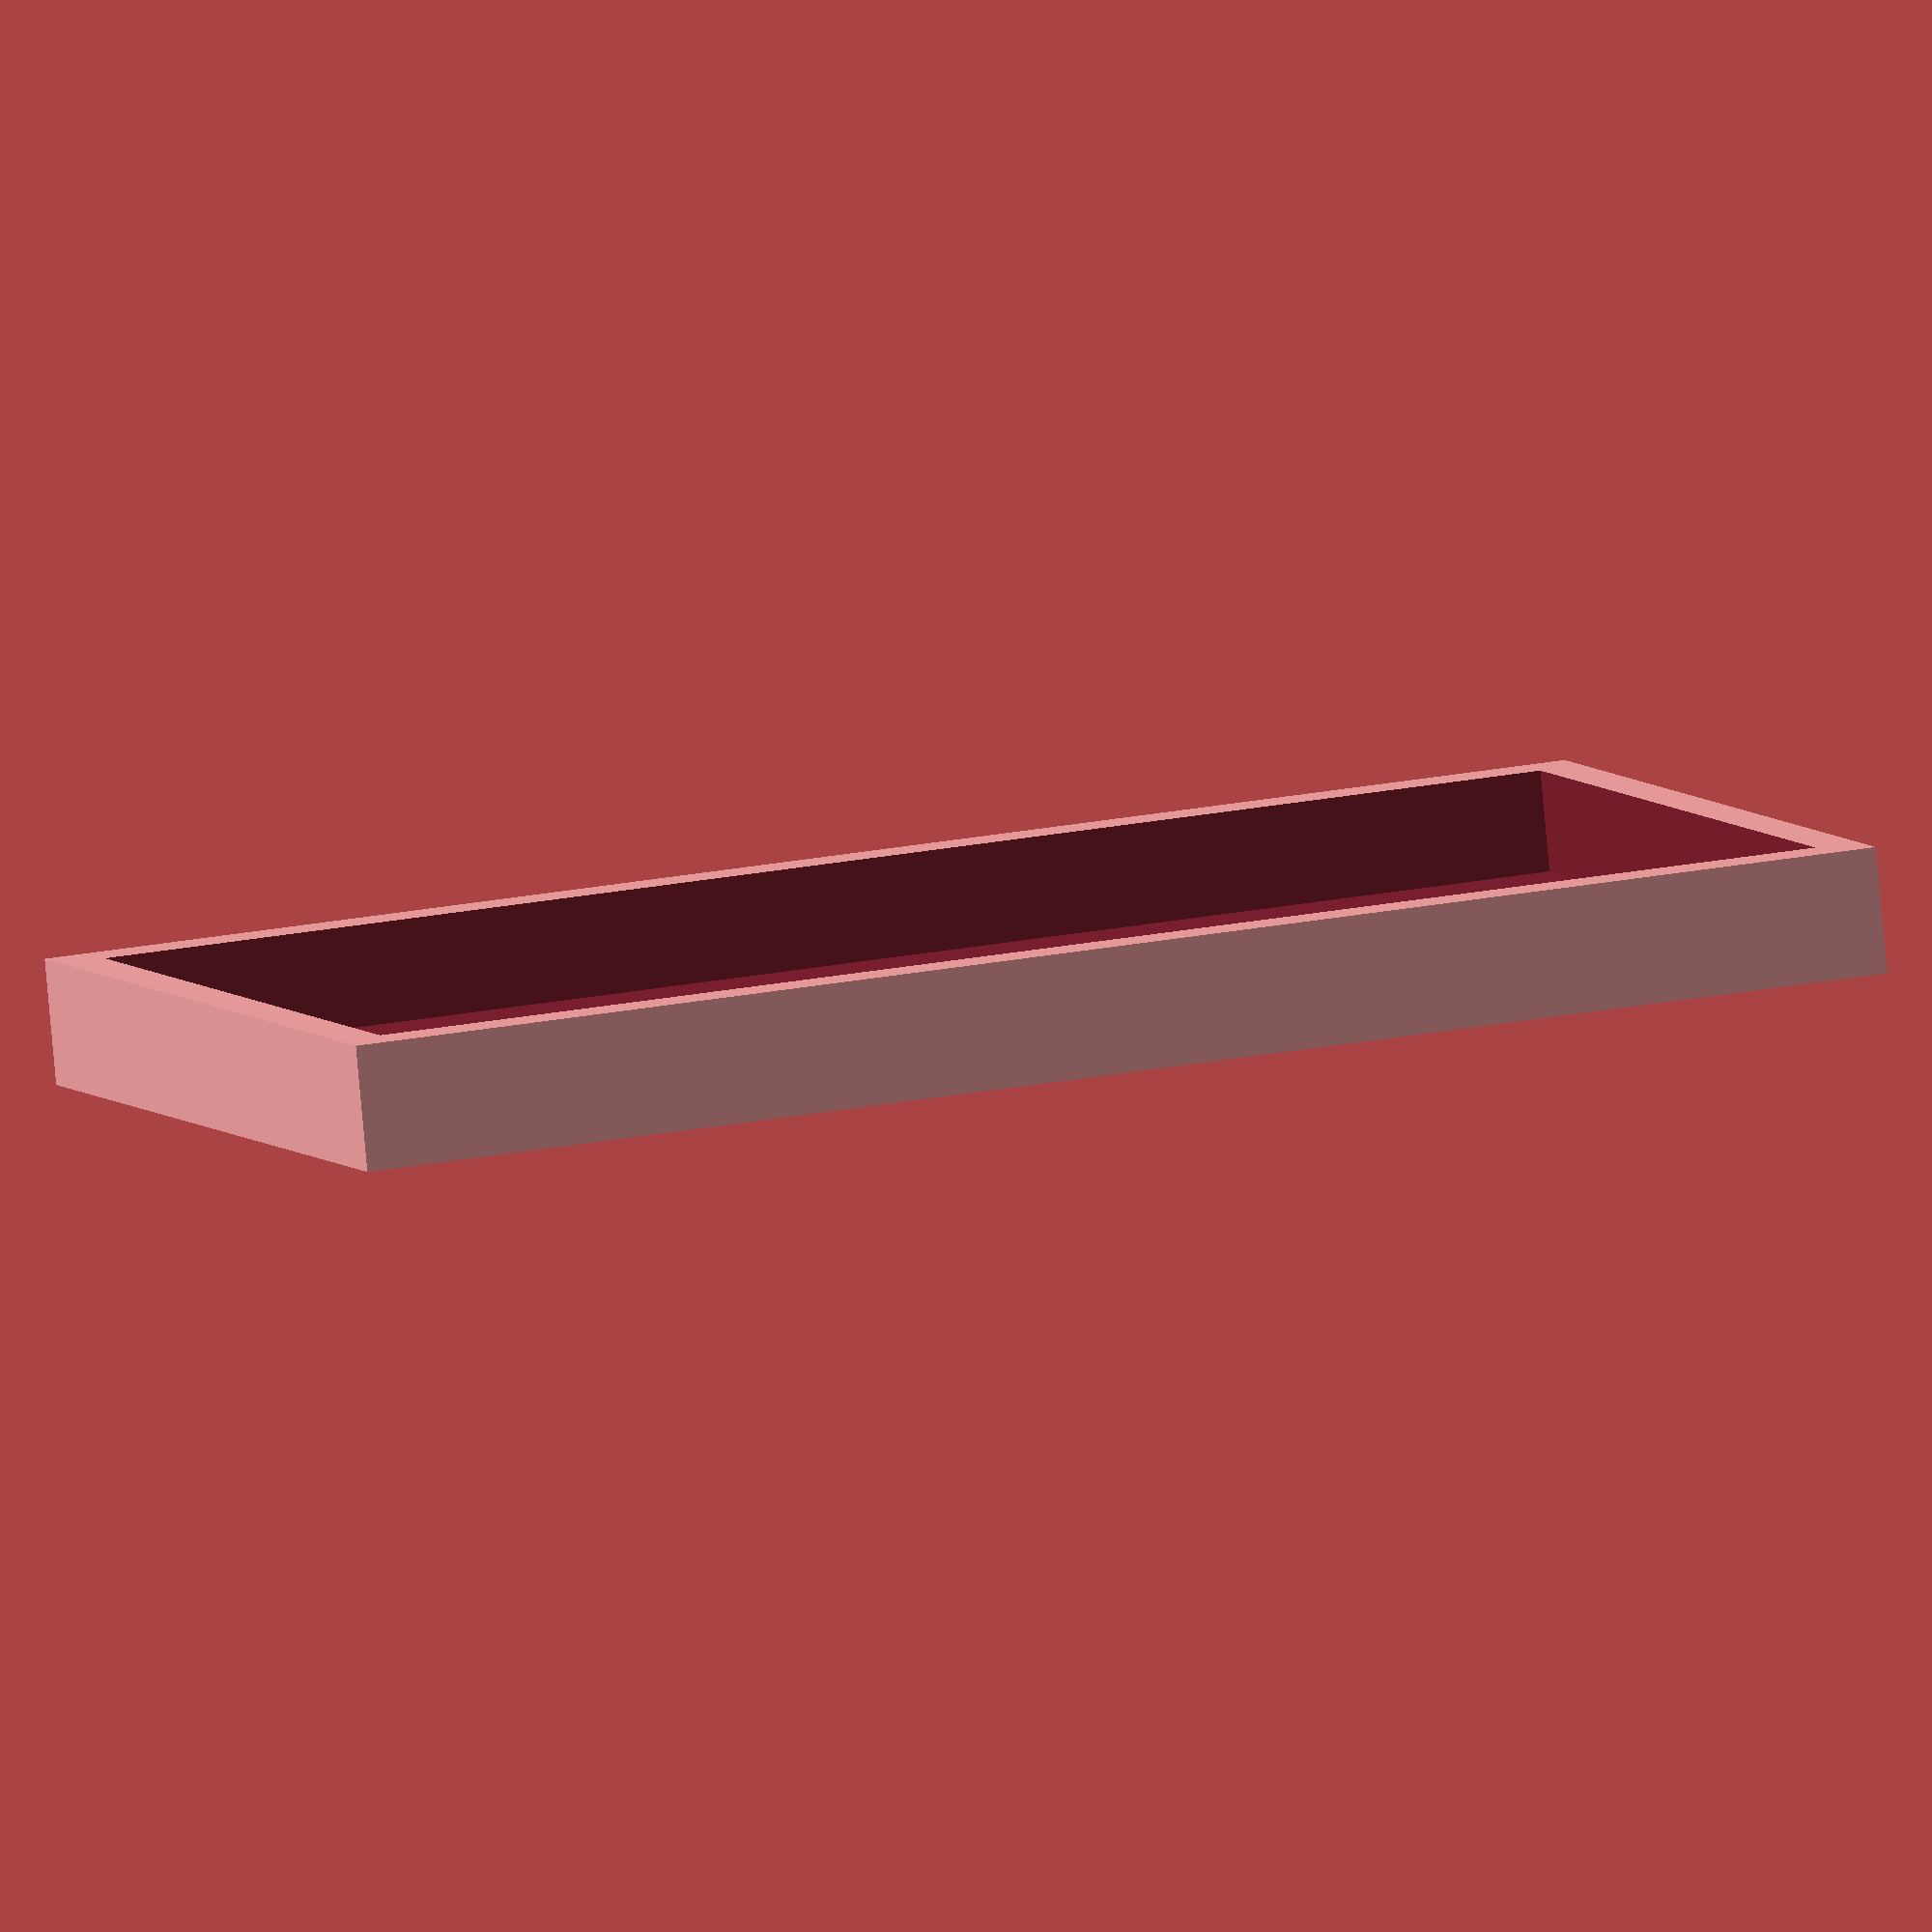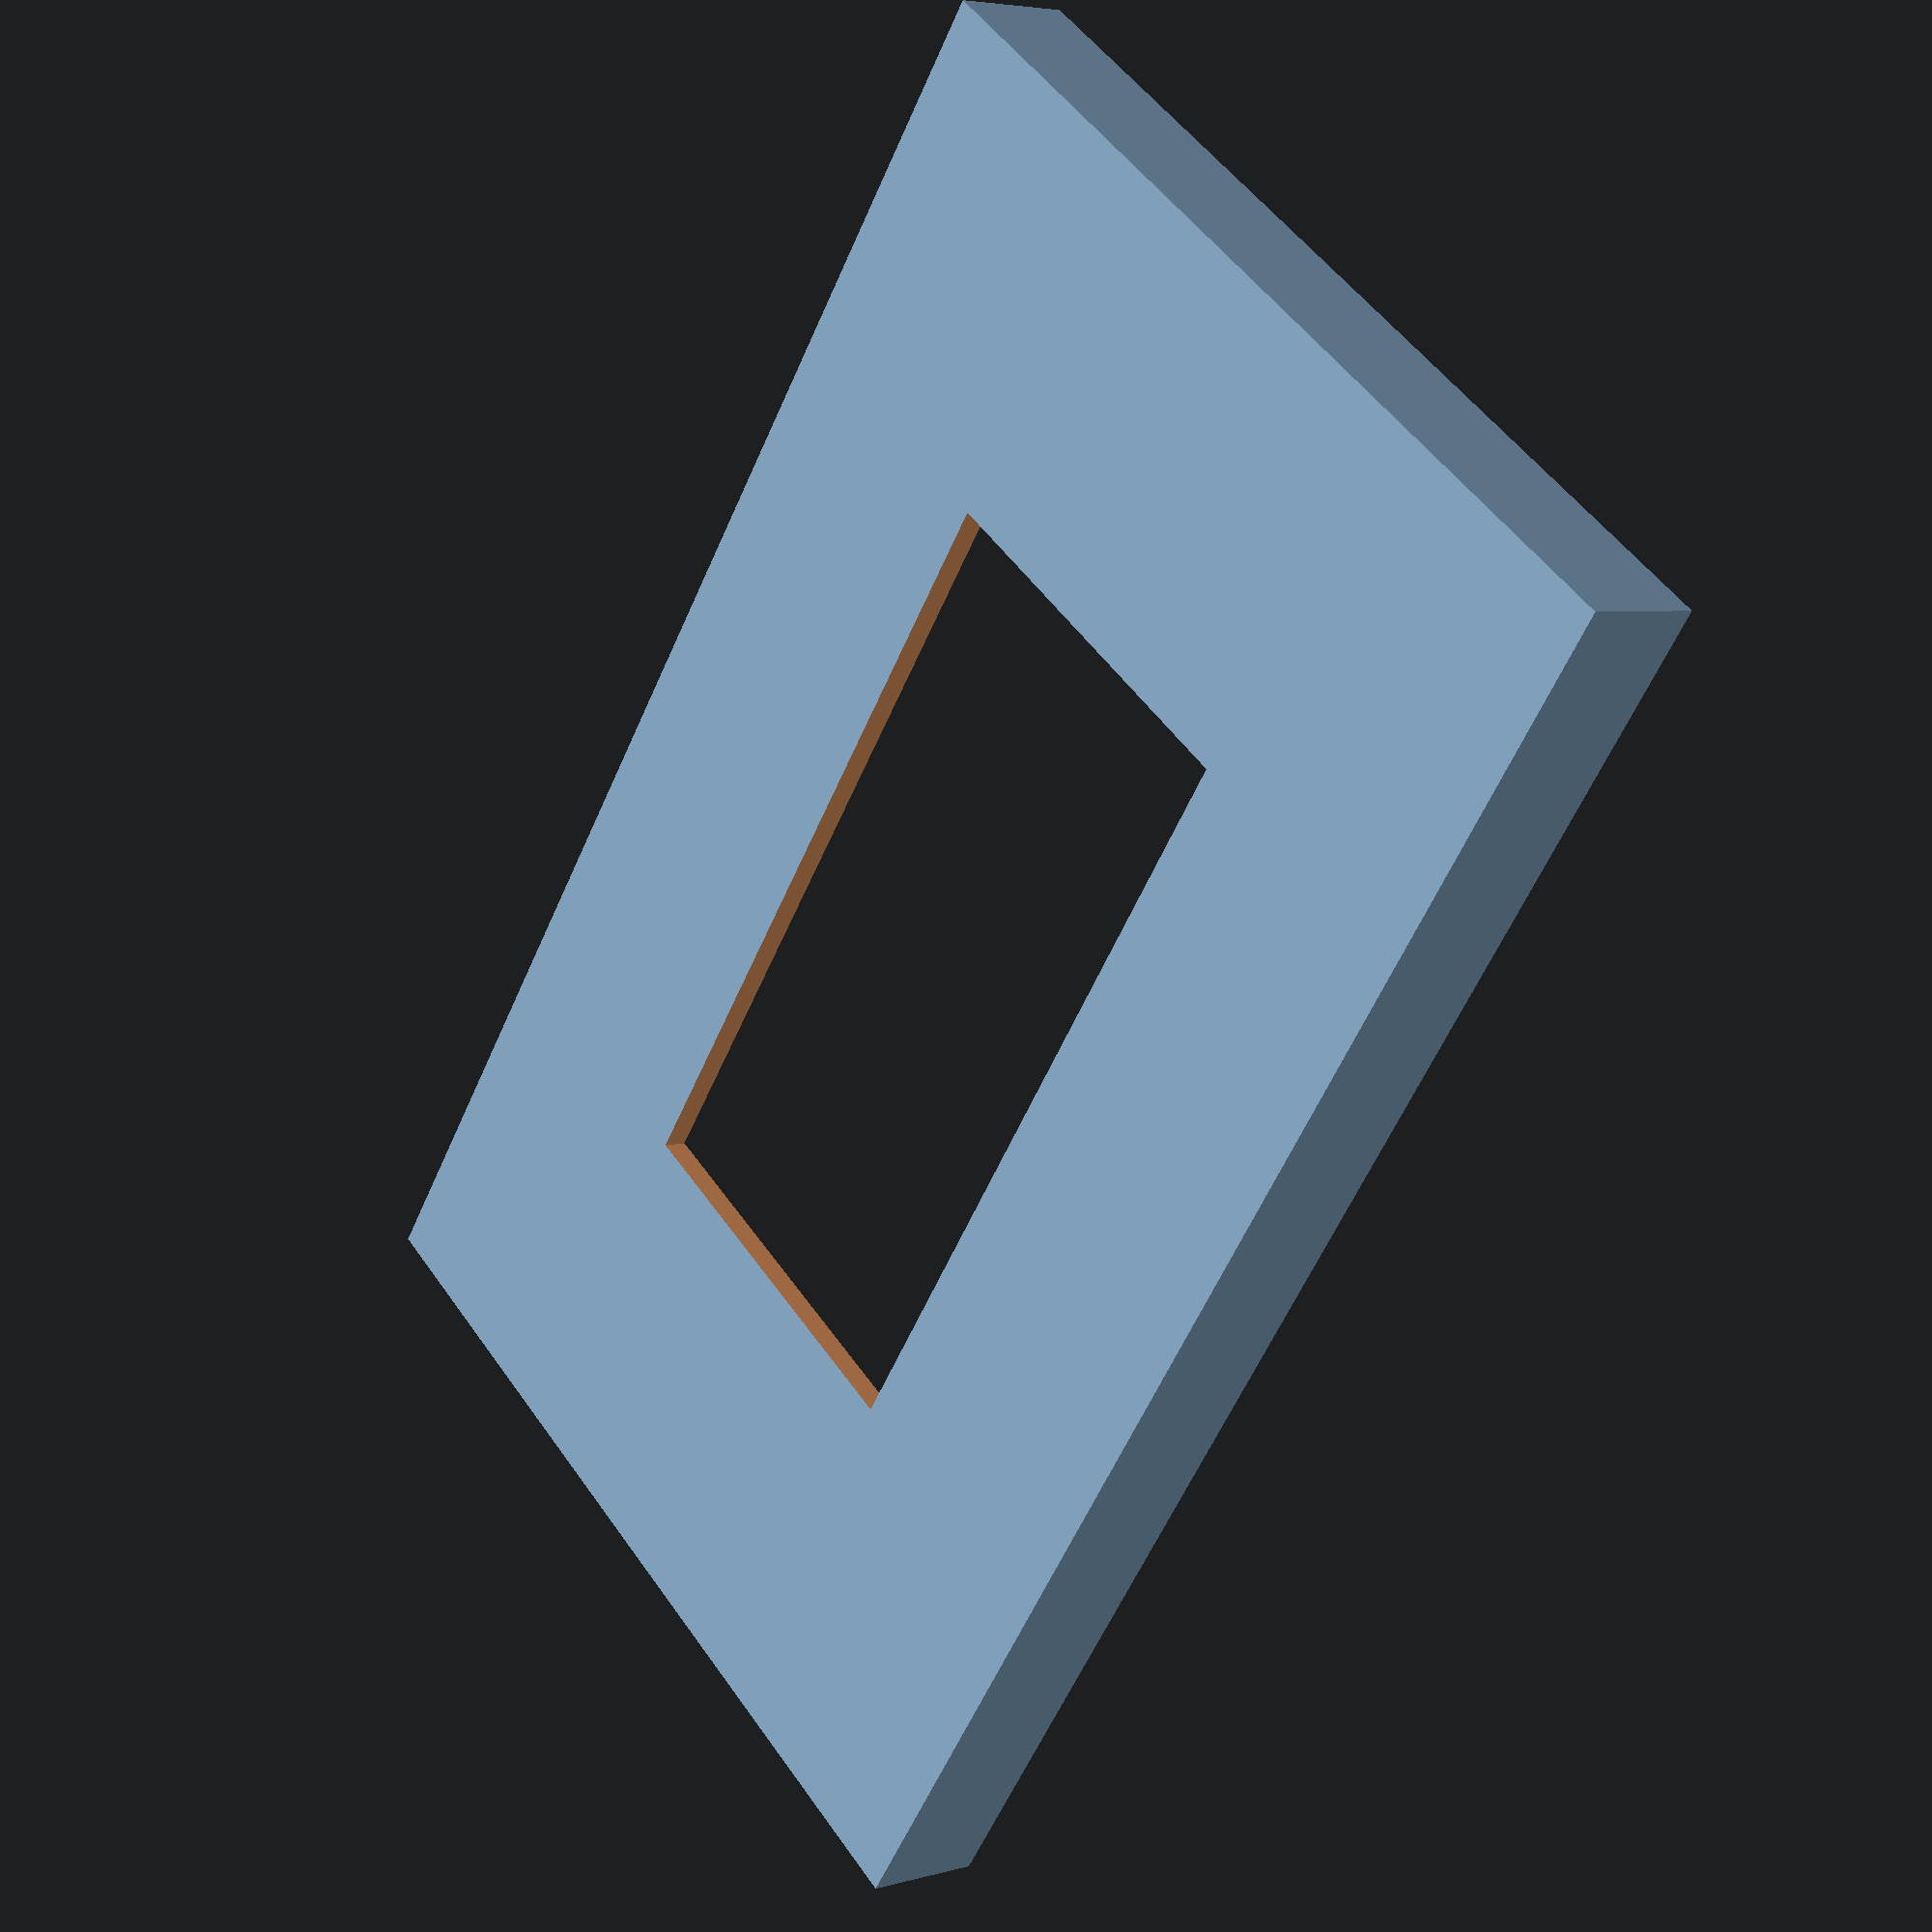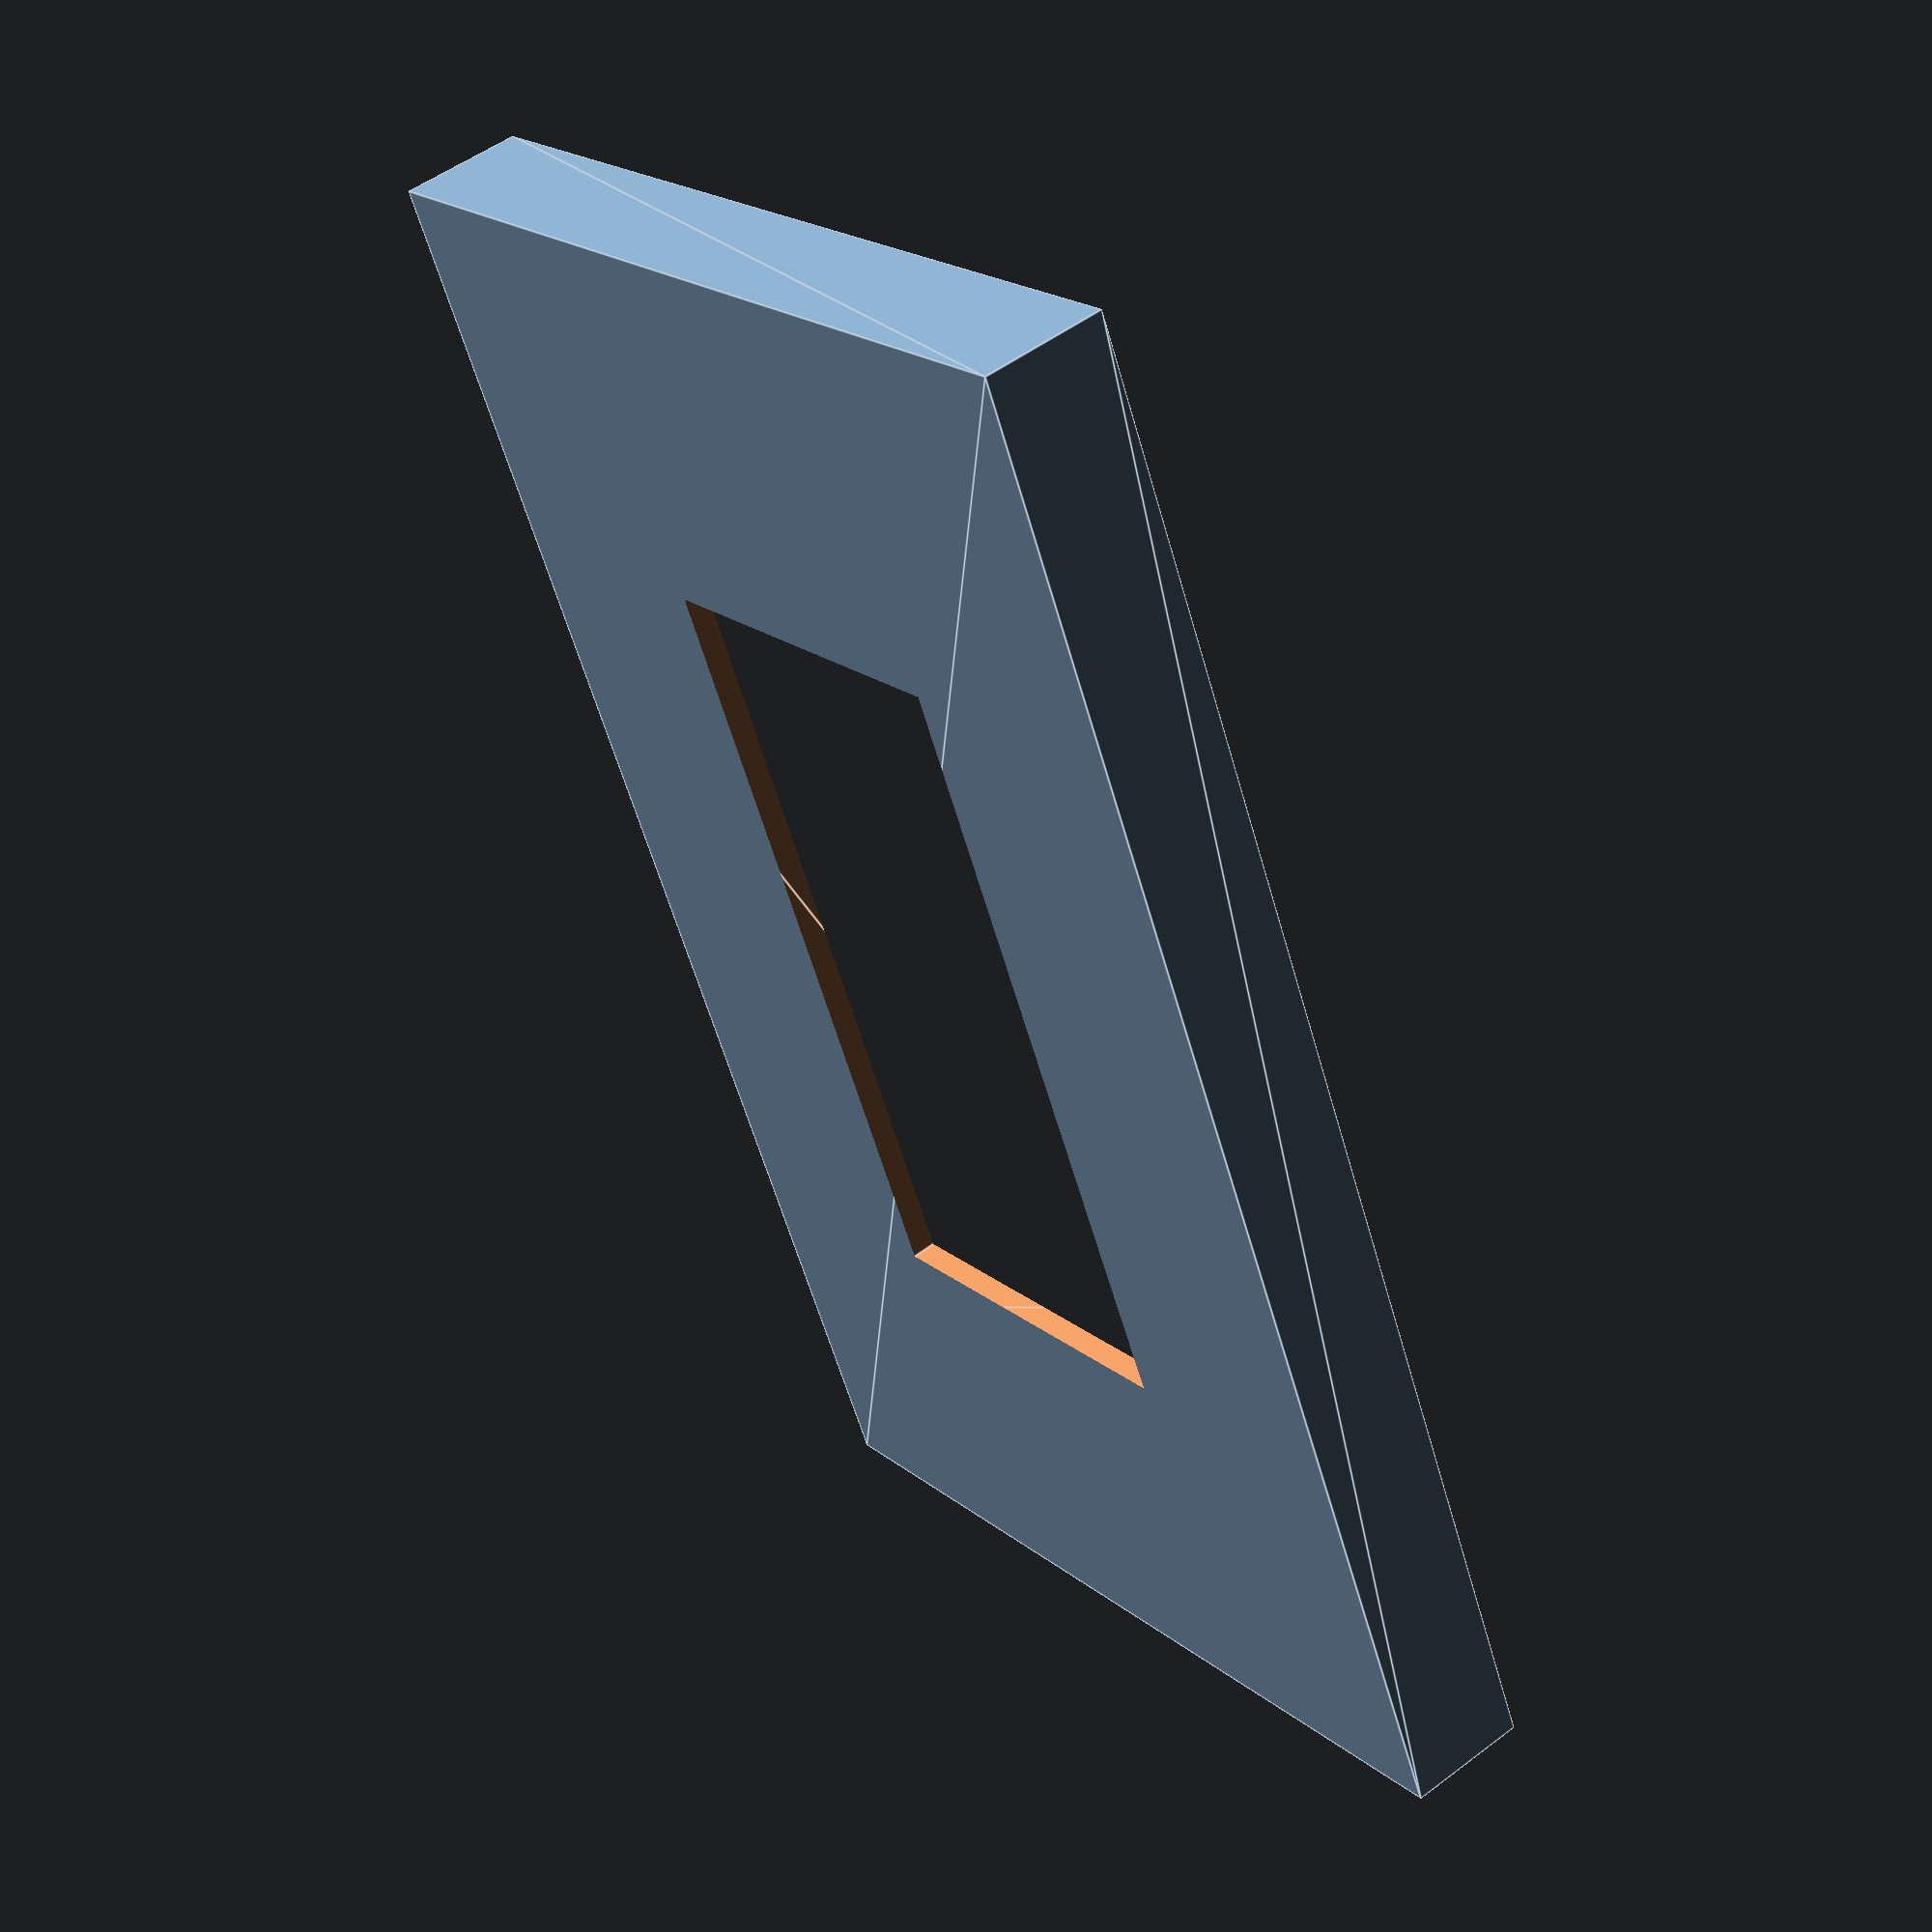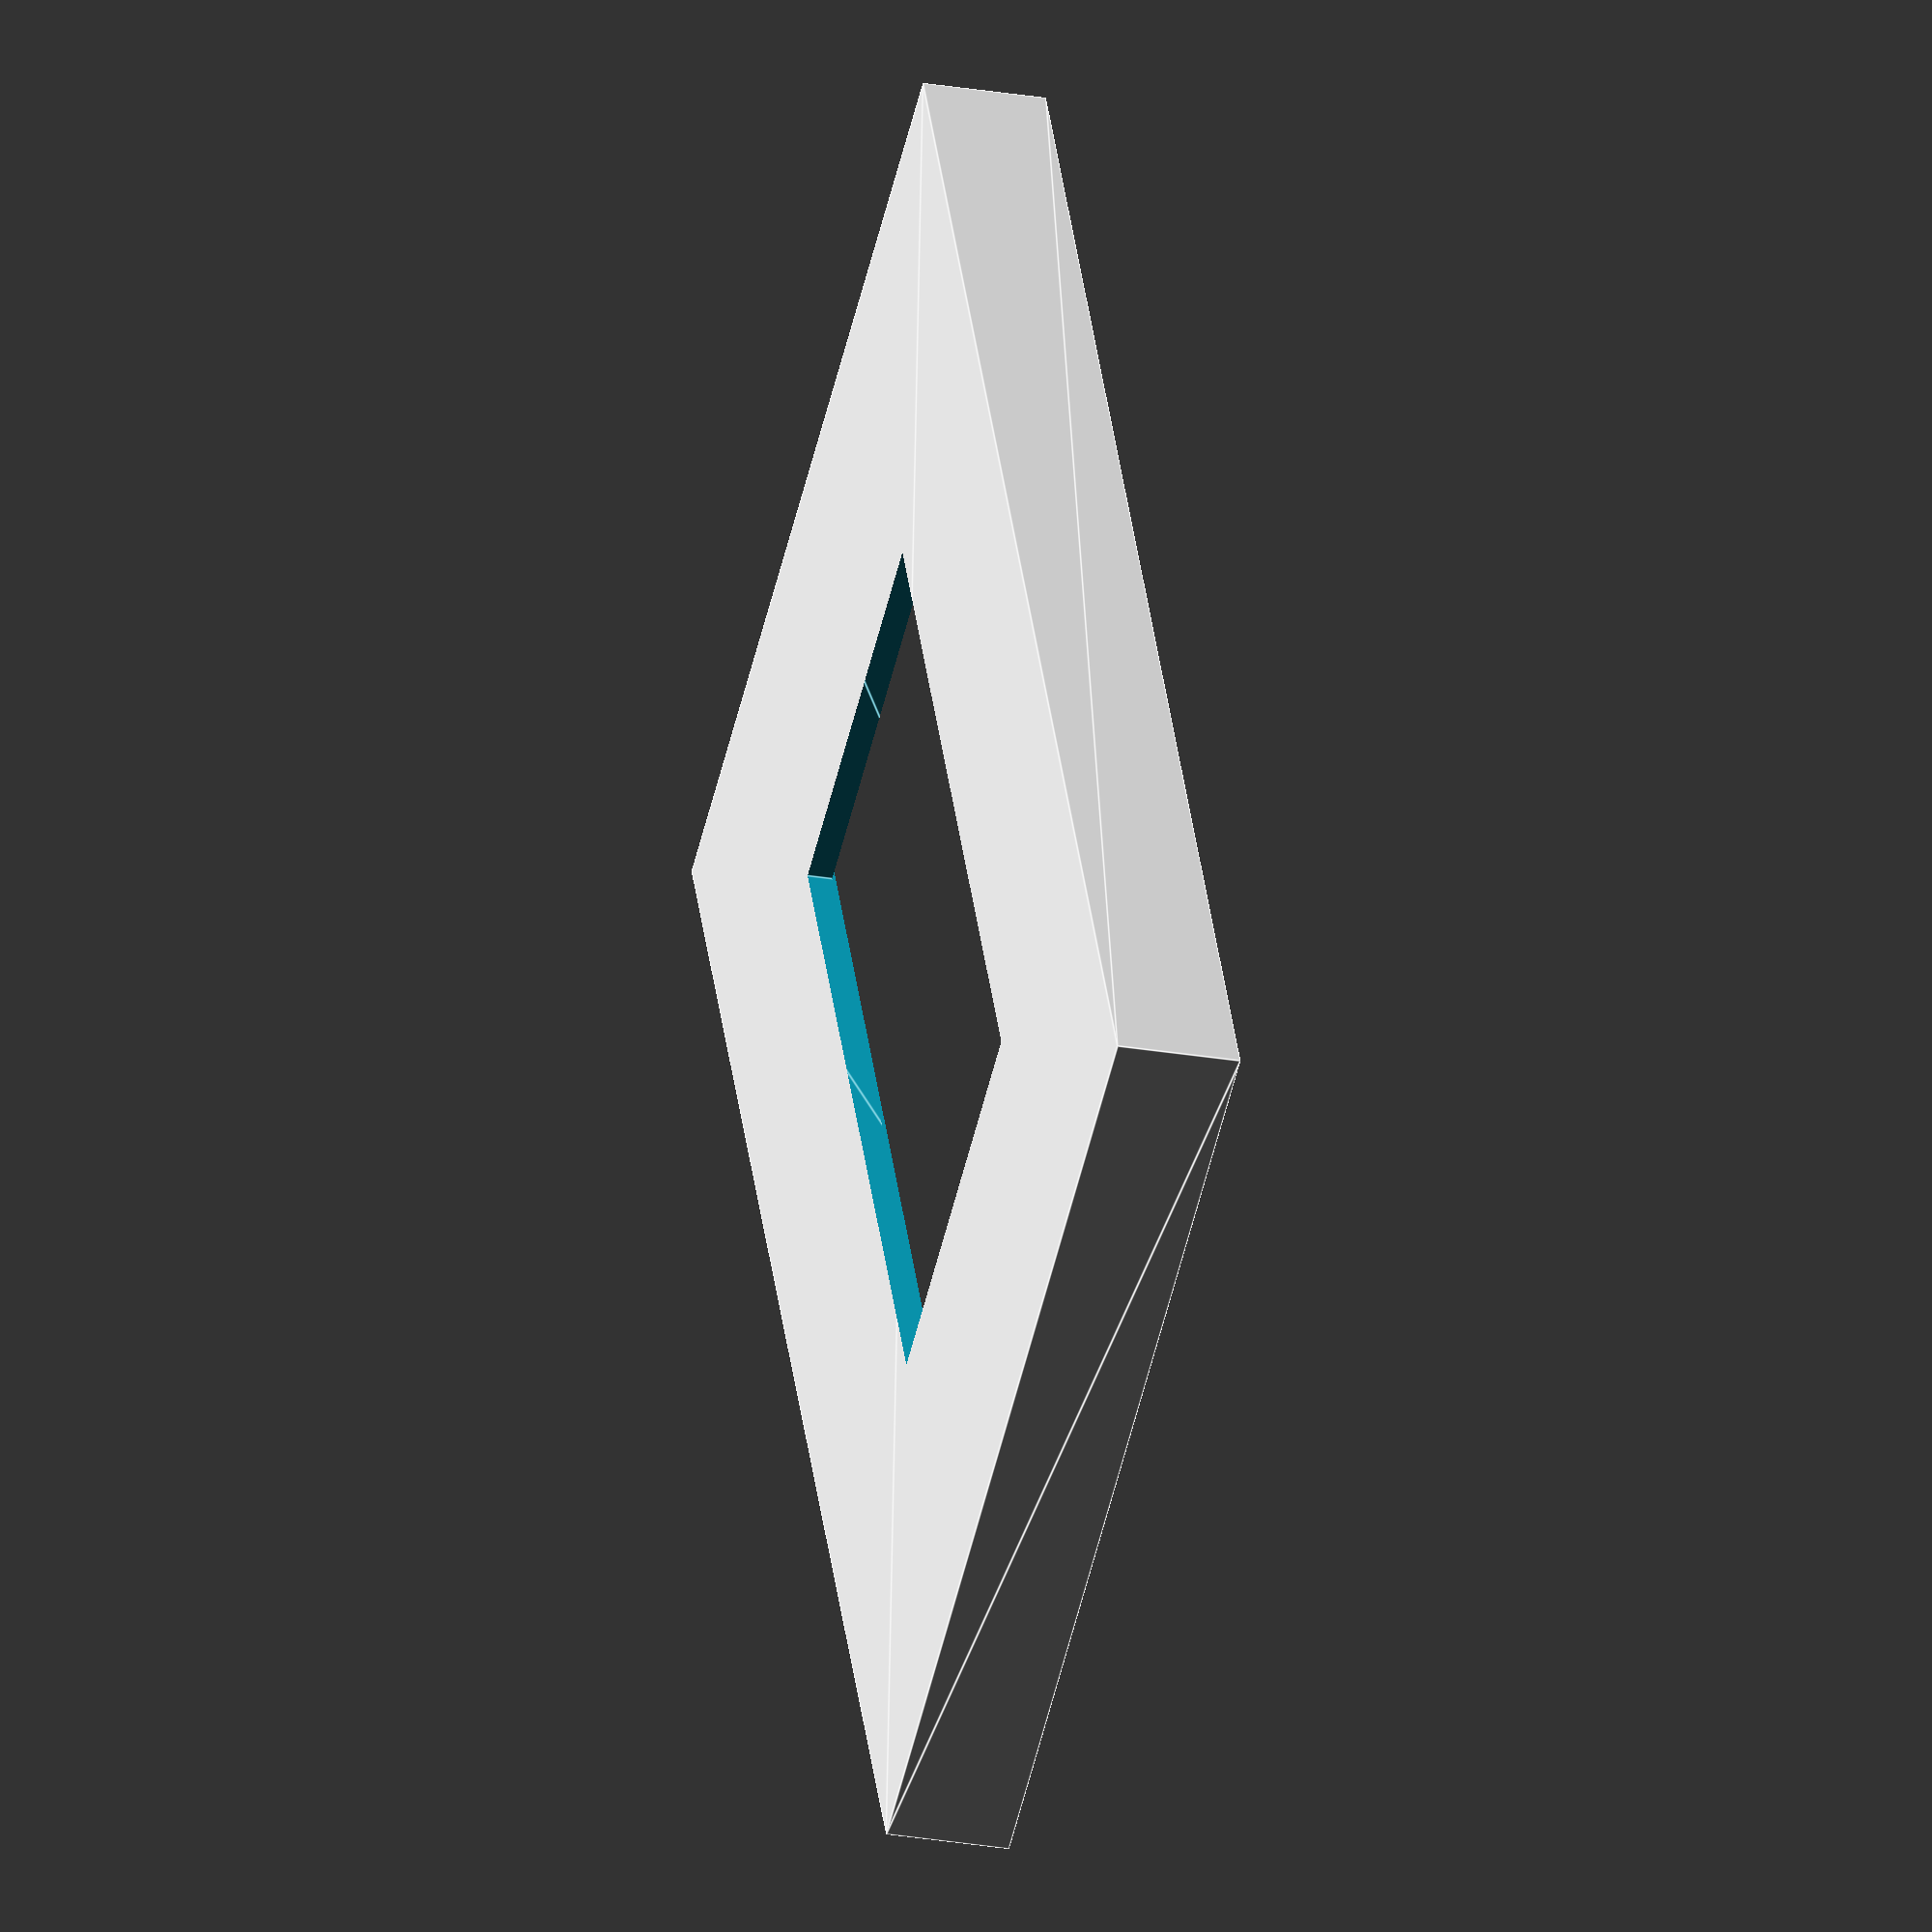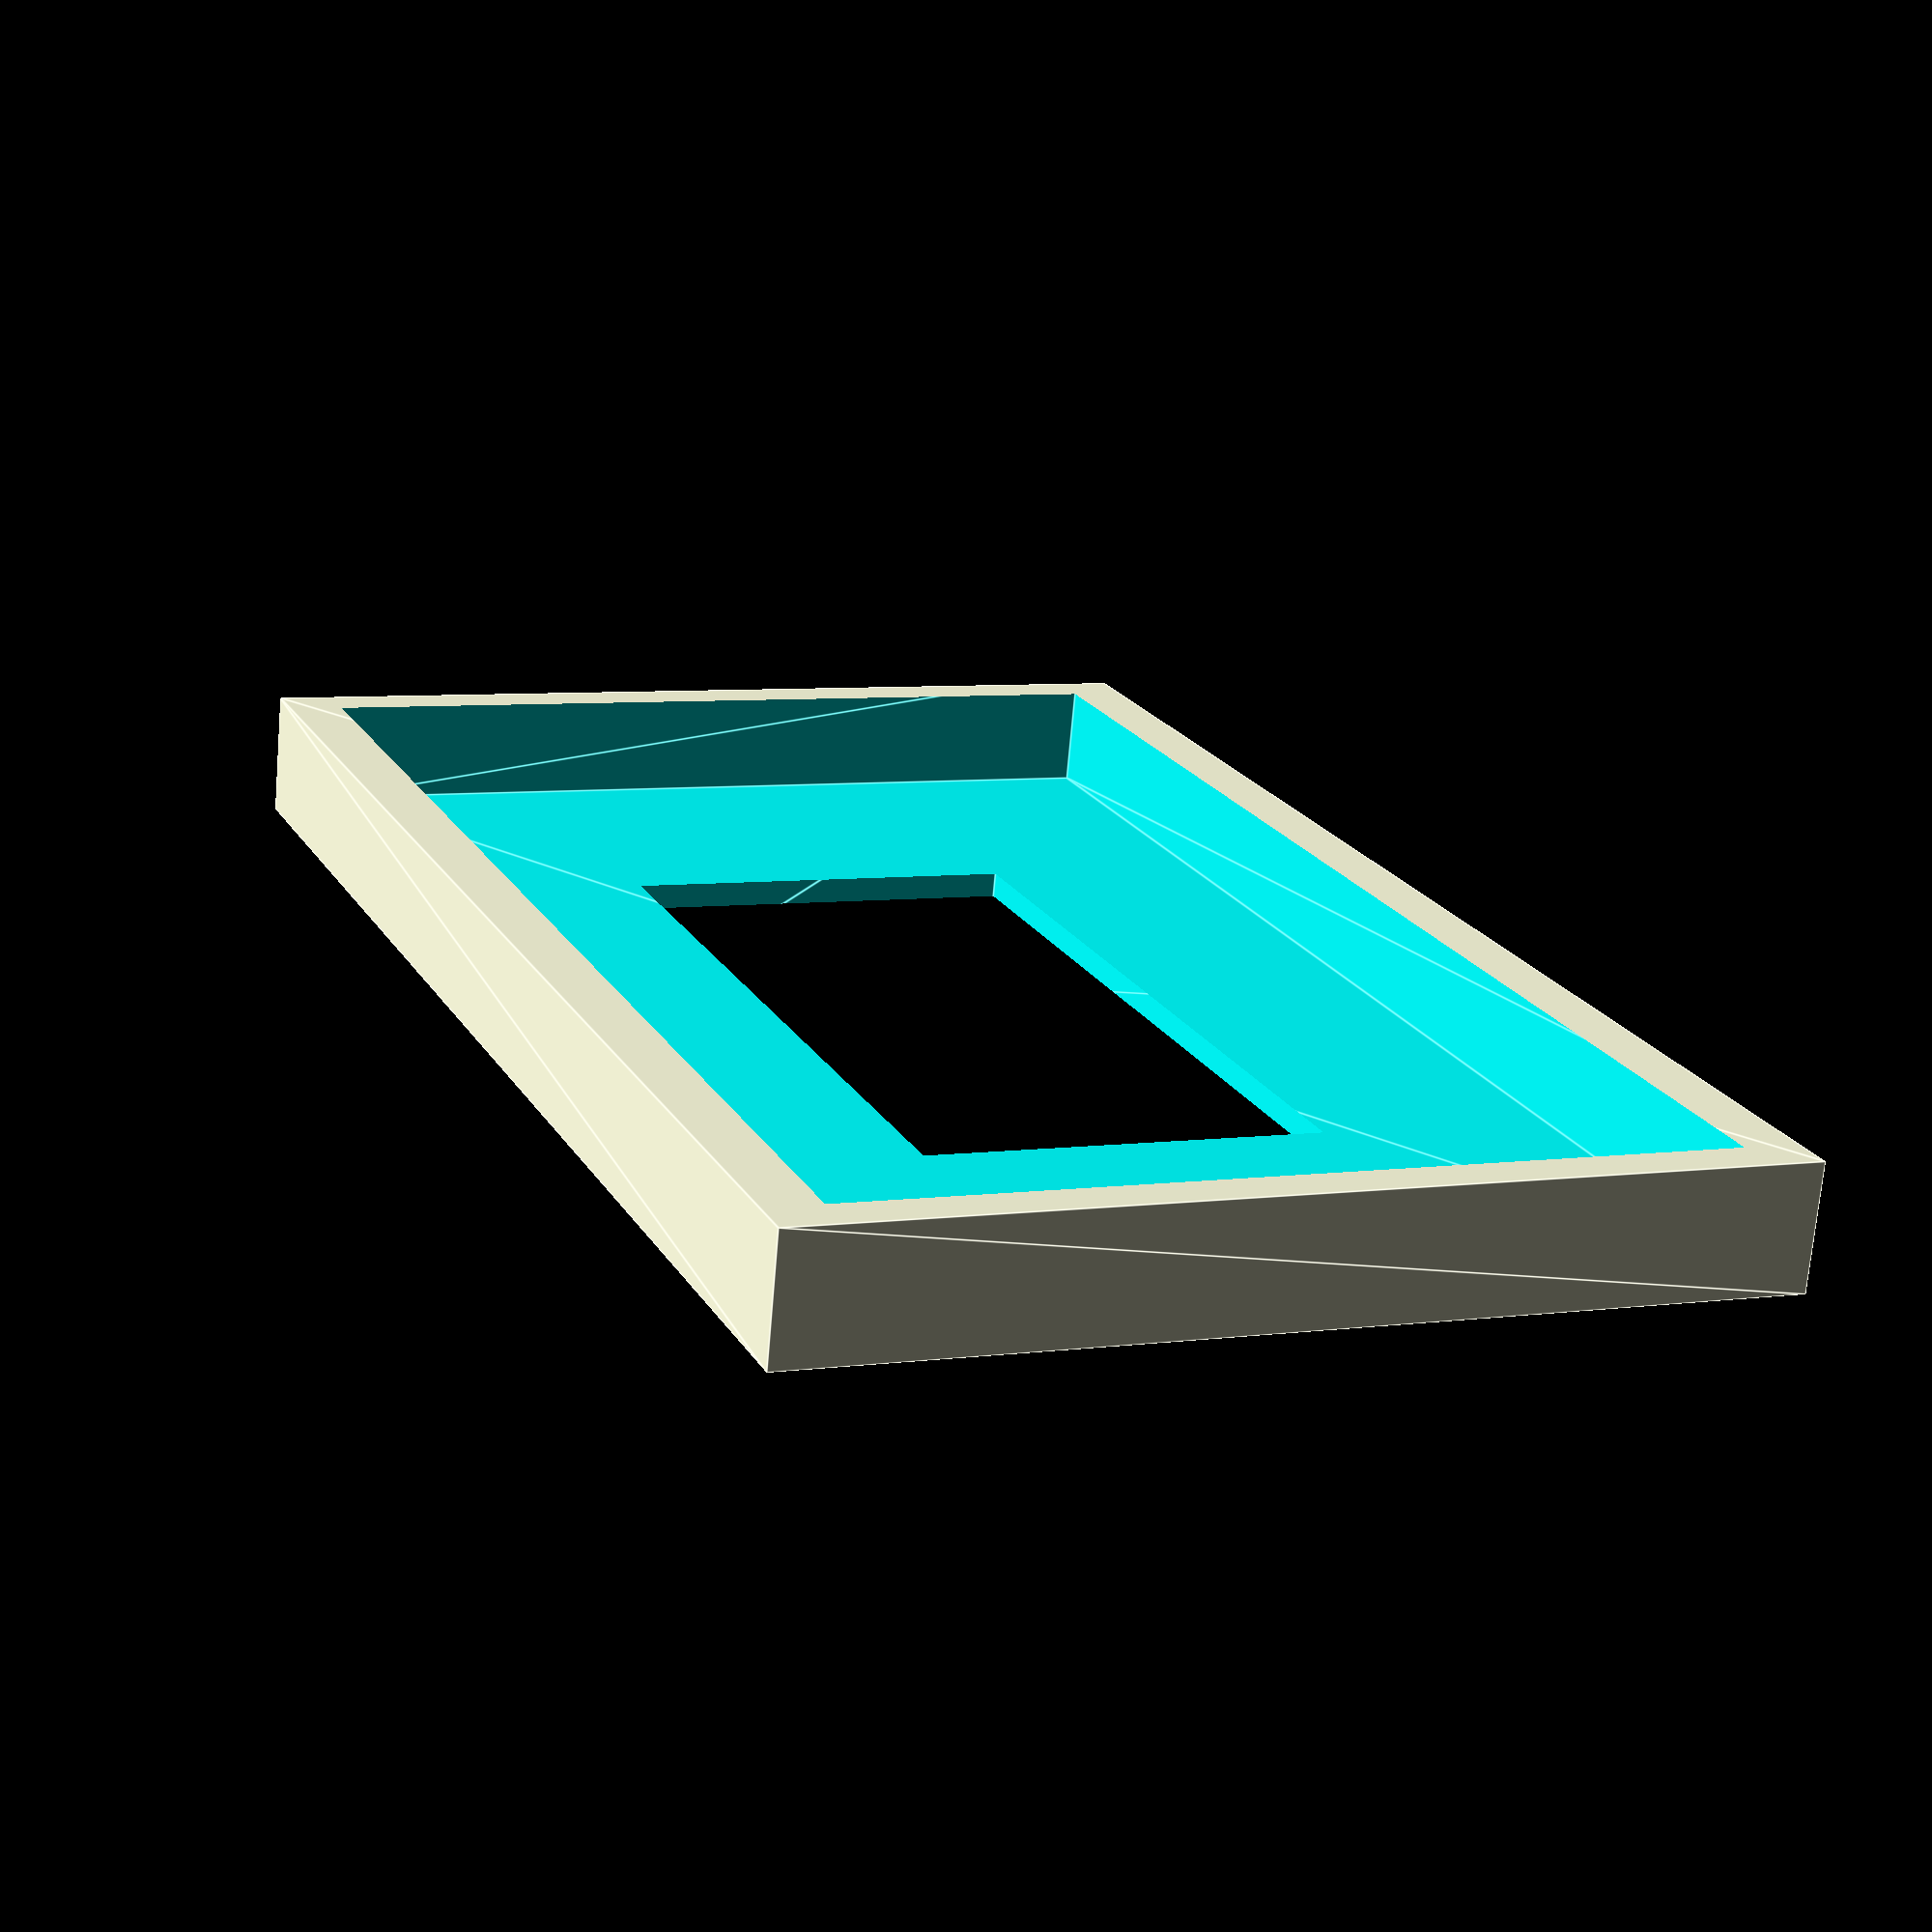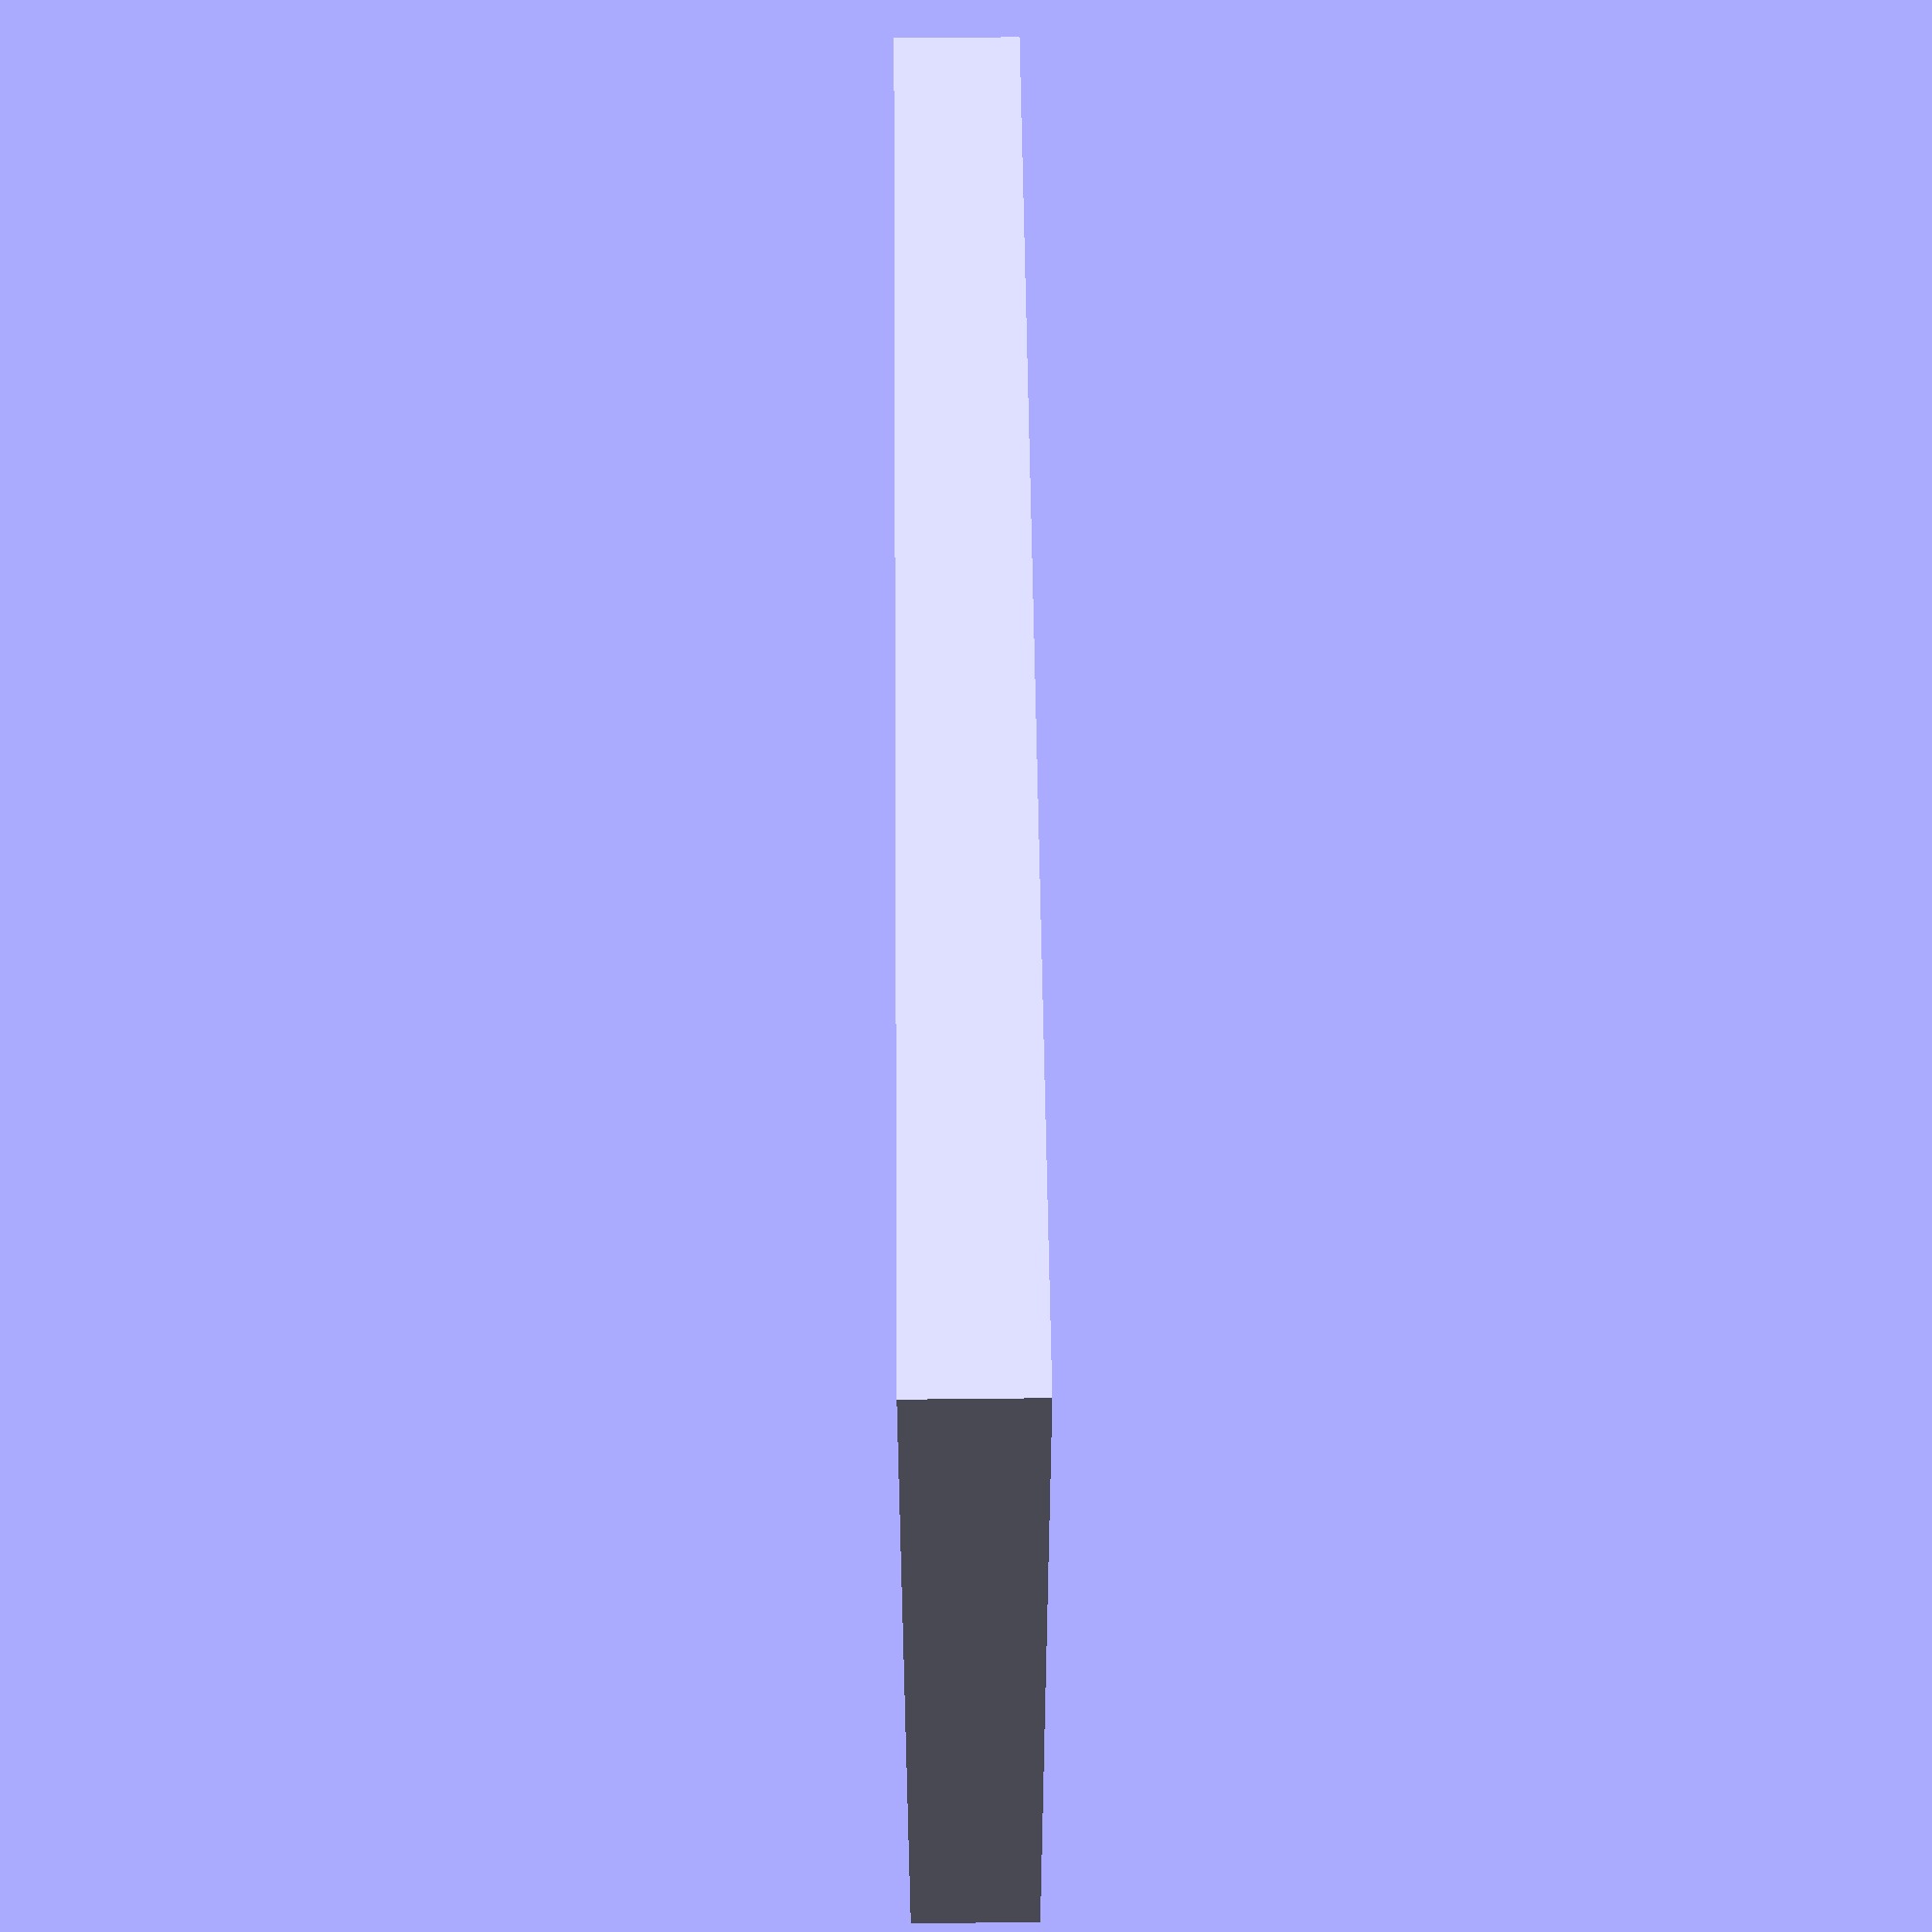
<openscad>

difference() {
  linear_extrude(height = 5)
    square([63, 39], center = true);

  translate([0, 0, -1])
    linear_extrude(height = 5)
      square([59.5, 34.5], center = true);


  translate([0, 0, -1])
    linear_extrude(height = 10)
      square([32, 16], center = true);


}

</openscad>
<views>
elev=263.0 azim=198.3 roll=354.8 proj=o view=wireframe
elev=175.2 azim=305.8 roll=131.9 proj=p view=wireframe
elev=308.5 azim=64.5 roll=50.7 proj=p view=edges
elev=206.2 azim=242.5 roll=105.2 proj=o view=edges
elev=252.1 azim=292.1 roll=5.0 proj=p view=edges
elev=113.2 azim=193.0 roll=270.6 proj=p view=wireframe
</views>
